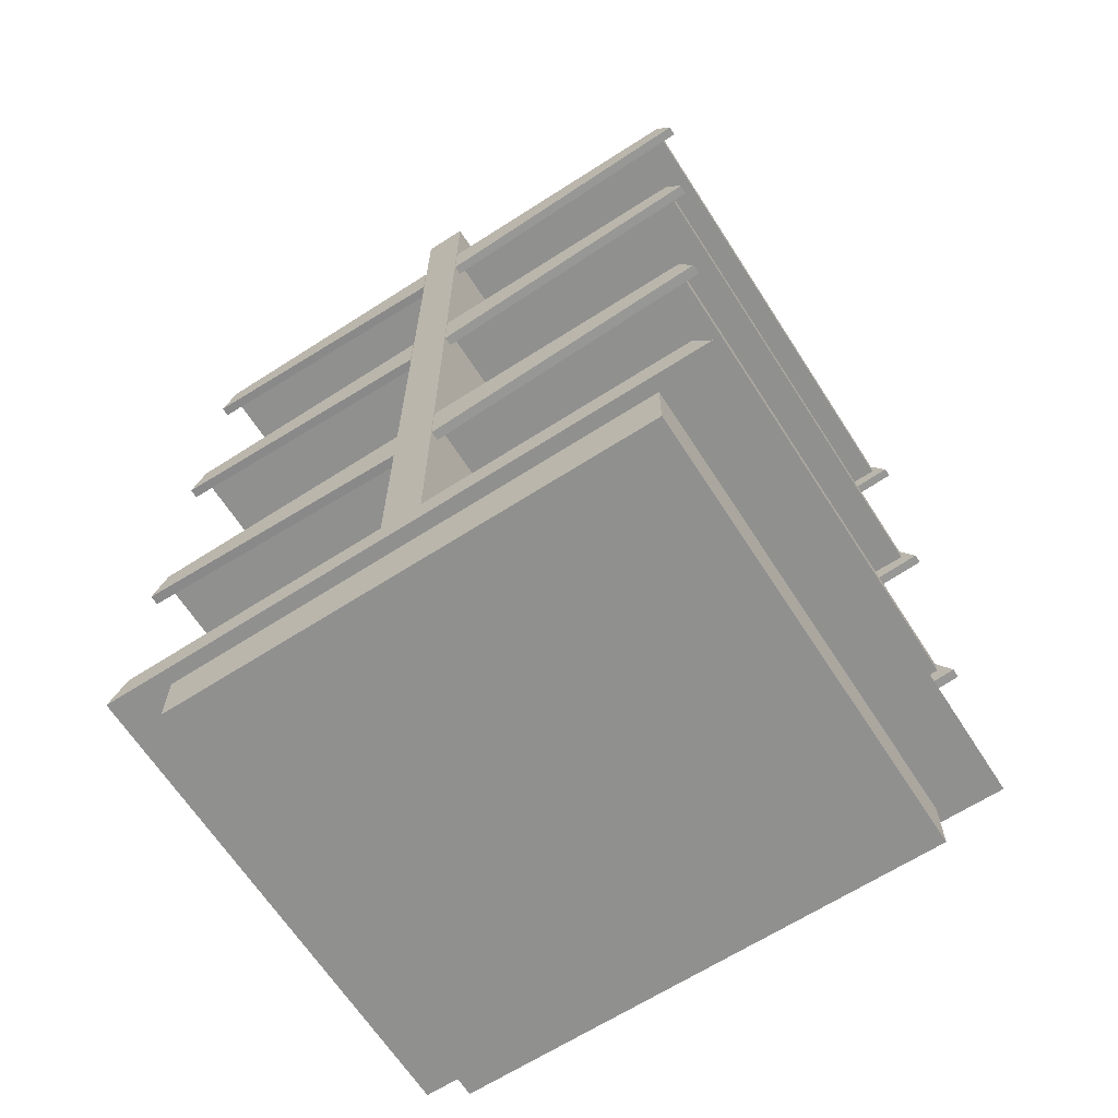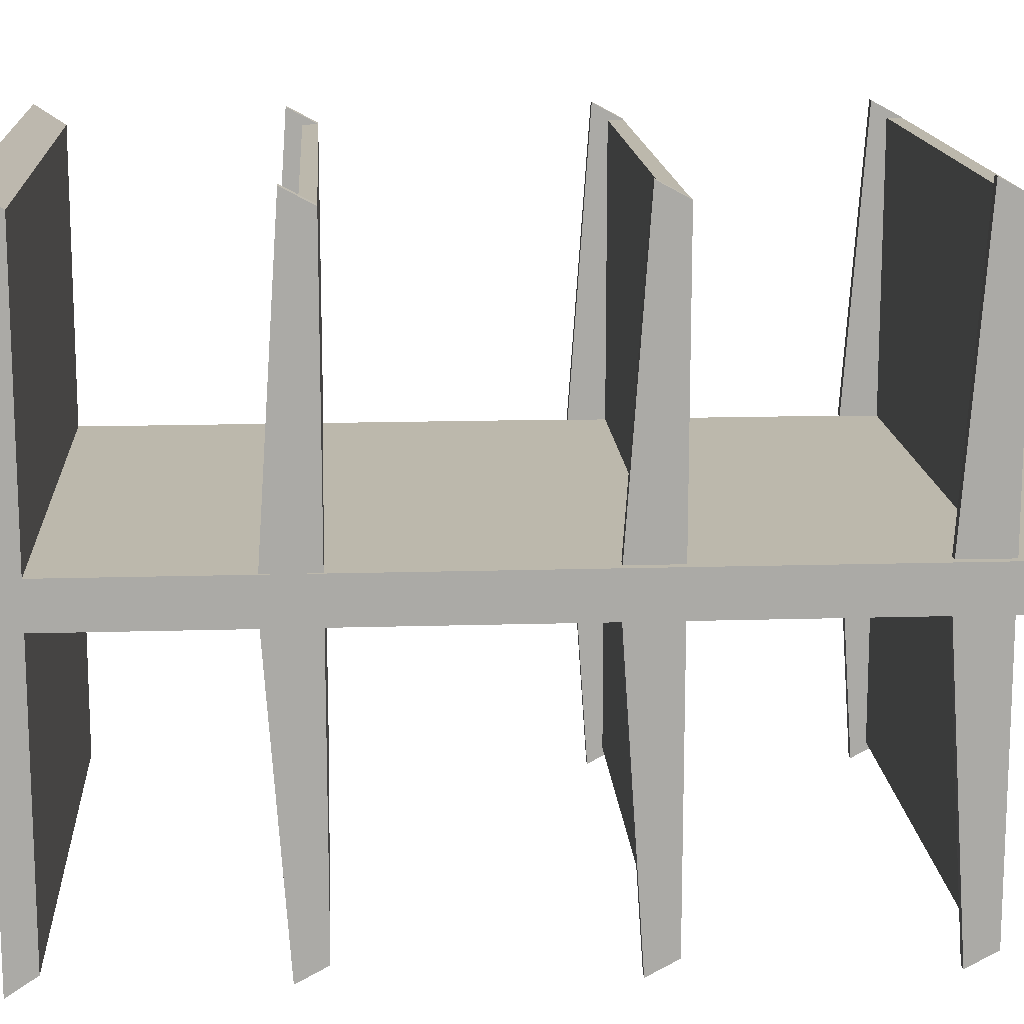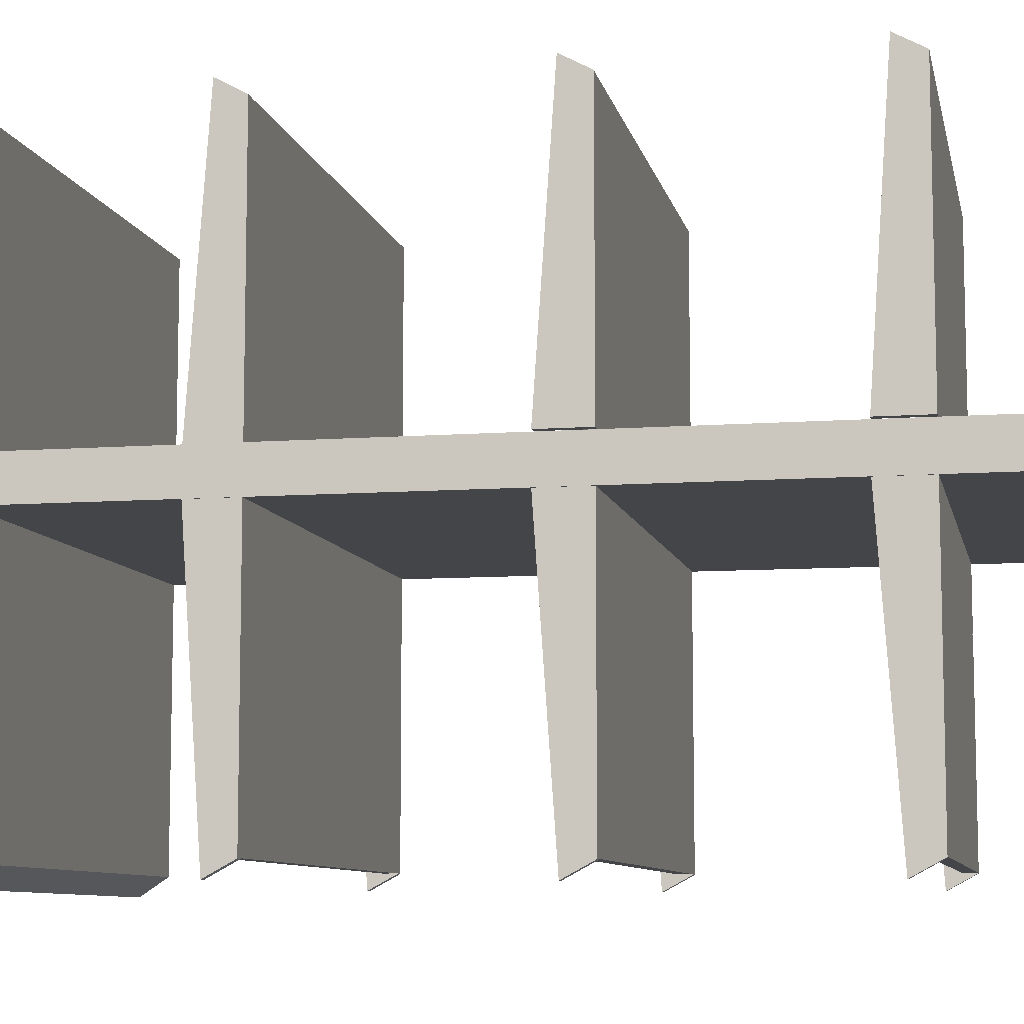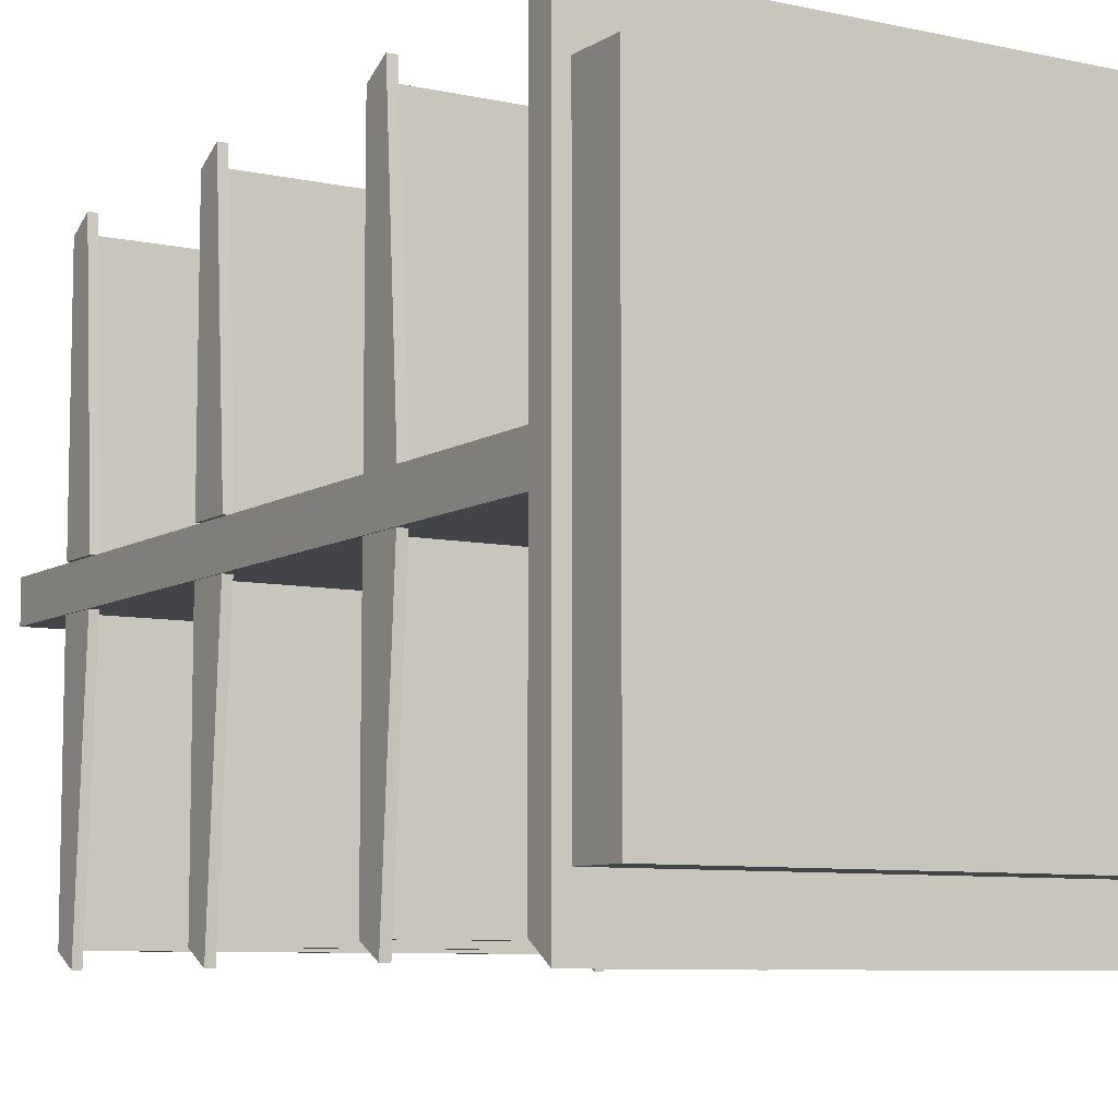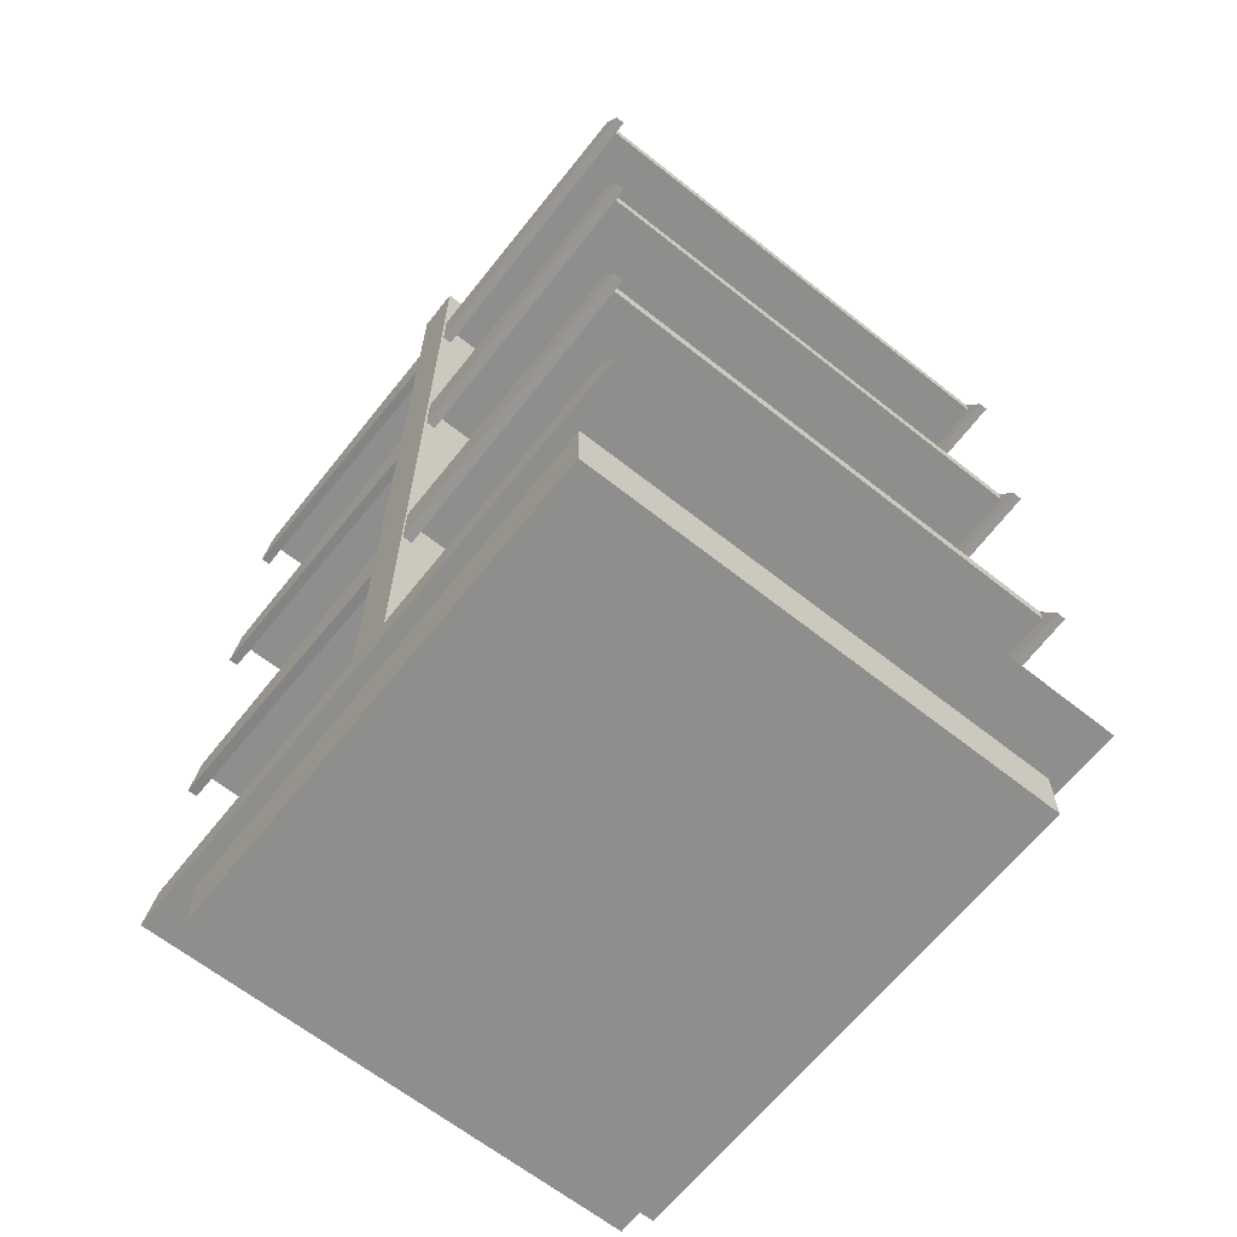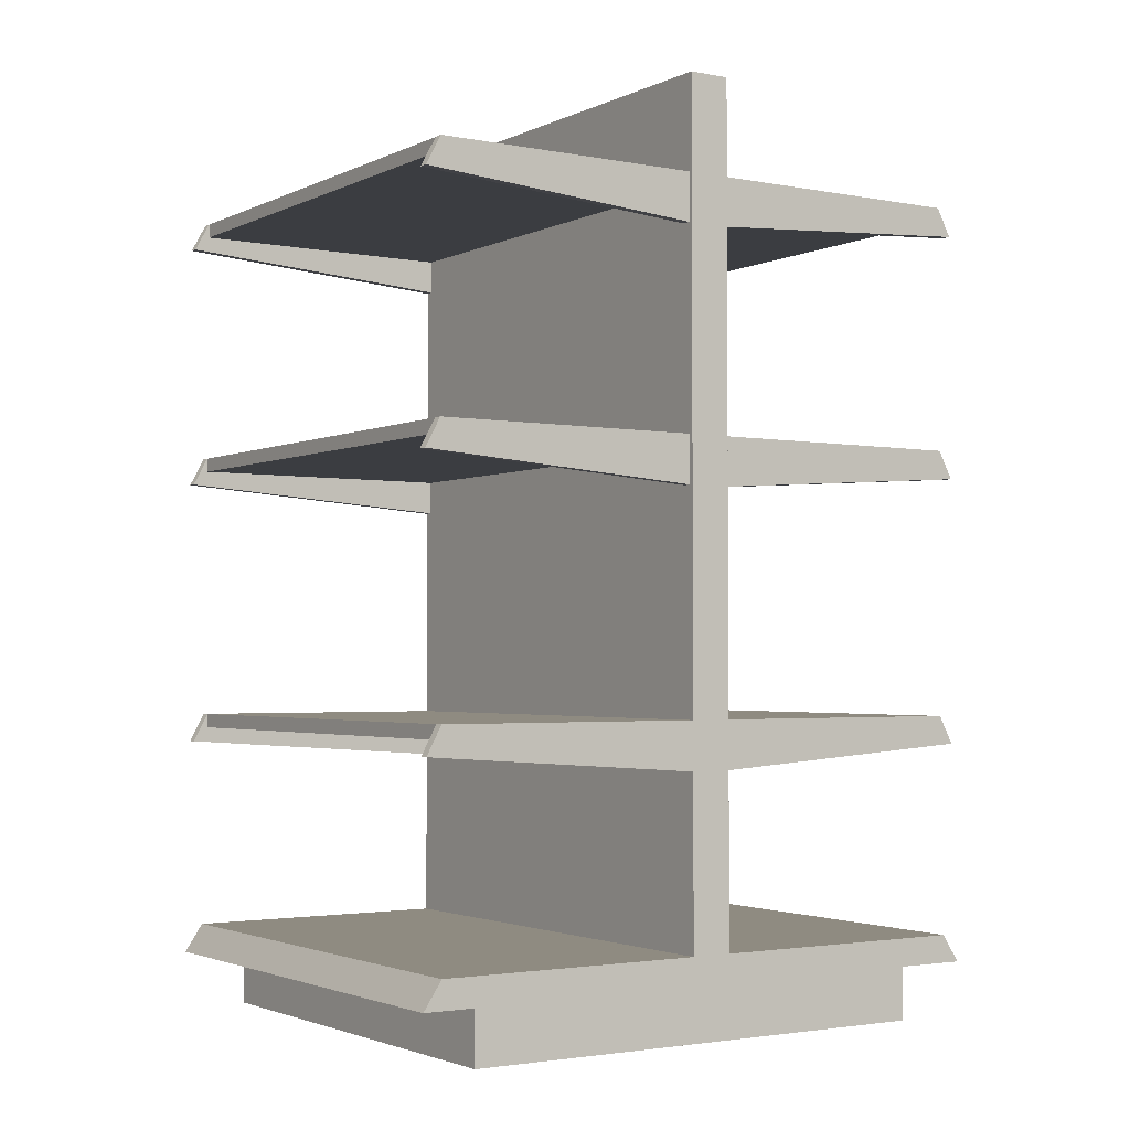
<metadata>
{"format":"obj","ext":"obj","renderer":"f3d","projection":"perspective","resolution":1024,"background":"white","views":[{"elev":-65.6,"azim":122.8,"up":"+Y"},{"elev":14.6,"azim":86.3,"up":"+Z"},{"elev":-8.6,"azim":101.7,"up":"+Z"},{"elev":-7.9,"azim":-31.3,"up":"+Z"},{"elev":-64.9,"azim":-38.5,"up":"+Y"},{"elev":-2.5,"azim":56.7,"up":"+Y"}]}
</metadata>
<code>
o Commerical_Shelf_Cube
v 0.4572 0.159 -0.0381
v 0.4572 0.159 0.0381
v -0.4572 0.159 0.0381
v -0.4572 0.159 -0.0381
v 0.4572 1.683 -0.0381
v 0.4572 1.683 0.0381
v -0.4572 1.683 0.0381
v -0.4572 1.683 -0.0381
f 5 8 7 6
f 1 5 6 2
f 2 6 7 3
f 3 7 8 4
f 5 1 4 8
o Commerical_Shelf_2_Shelf.005_Cube.018
v -0.4377 0.5359 -0.5297
v -0.4377 0.5613 -0.5297
v -0.4377 0.5359 -0.0344
v -0.4377 0.5613 -0.0344
v 0.4386 0.5359 -0.5297
v 0.4386 0.5613 -0.5297
v 0.4386 0.5359 -0.0344
v 0.4386 0.5613 -0.0344
f 14 10 9 13
f 9 11 15 13
f 14 16 12 10
o Commerical_Shelf_2_Shelf_EndCapRight.005_Cube.020
v 0.4386 0.5098 -0.5582
v 0.4386 0.5613 -0.5304
v 0.4386 0.4734 -0.0344
v 0.4386 0.5613 -0.0344
v 0.4555 0.5098 -0.5582
v 0.4555 0.5613 -0.5304
v 0.4555 0.4734 -0.0344
v 0.4555 0.5613 -0.0344
f 18 20 19 17
f 20 24 23 19
f 24 22 21 23
f 22 18 17 21
f 17 19 23 21
f 22 24 20 18
o Commerical_Shelf_2_Shelf_EndCapLeft.005_Cube.019
v -0.4546 0.5098 -0.5582
v -0.4546 0.5613 -0.5304
v -0.4546 0.4734 -0.0344
v -0.4546 0.5613 -0.0344
v -0.4377 0.5098 -0.5582
v -0.4377 0.5613 -0.5304
v -0.4377 0.4734 -0.0344
v -0.4377 0.5613 -0.0344
f 26 28 27 25
f 28 32 31 27
f 32 30 29 31
f 30 26 25 29
f 25 27 31 29
f 30 32 28 26
o Commerical_Shelf_2_Shelf.004_Cube.015
v -0.4377 1.028 -0.5334
v -0.4377 1.053 -0.5334
v -0.4377 1.028 -0.0381
v -0.4377 1.053 -0.0381
v 0.4386 1.028 -0.5334
v 0.4386 1.053 -0.5334
v 0.4386 1.028 -0.0381
v 0.4386 1.053 -0.0381
f 38 34 33 37
f 33 35 39 37
f 38 40 36 34
o Commerical_Shelf_2_Shelf_EndCapLeft.004_Cube.017
v -0.4546 1.002 -0.5619
v -0.4546 1.053 -0.5341
v -0.4546 0.9652 -0.0381
v -0.4546 1.053 -0.0381
v -0.4377 1.002 -0.5619
v -0.4377 1.053 -0.5341
v -0.4377 0.9652 -0.0381
v -0.4377 1.053 -0.0381
f 42 44 43 41
f 44 48 47 43
f 48 46 45 47
f 46 42 41 45
f 41 43 47 45
f 46 48 44 42
o Commerical_Shelf_2_Shelf_EndCapRight.004_Cube.016
v 0.4386 1.002 -0.5619
v 0.4386 1.053 -0.5341
v 0.4386 0.9652 -0.0381
v 0.4386 1.053 -0.0381
v 0.4555 1.002 -0.5619
v 0.4555 1.053 -0.5341
v 0.4555 0.9652 -0.0381
v 0.4555 1.053 -0.0381
f 50 52 51 49
f 52 56 55 51
f 56 54 53 55
f 54 50 49 53
f 49 51 55 53
f 54 56 52 50
o Commerical_Shelf_2_Shelf.003_Cube.012
v -0.4377 1.482 -0.5334
v -0.4377 1.508 -0.5334
v -0.4377 1.482 -0.0381
v -0.4377 1.508 -0.0381
v 0.4386 1.482 -0.5334
v 0.4386 1.508 -0.5334
v 0.4386 1.482 -0.0381
v 0.4386 1.508 -0.0381
f 62 58 57 61
f 57 59 63 61
f 62 64 60 58
o Commerical_Shelf_2_Shelf_EndCapRight.003_Cube.014
v 0.4386 1.456 -0.5619
v 0.4386 1.508 -0.5341
v 0.4386 1.42 -0.0381
v 0.4386 1.508 -0.0381
v 0.4555 1.456 -0.5619
v 0.4555 1.508 -0.5341
v 0.4555 1.42 -0.0381
v 0.4555 1.508 -0.0381
f 66 68 67 65
f 68 72 71 67
f 72 70 69 71
f 70 66 65 69
f 65 67 71 69
f 70 72 68 66
o Commerical_Shelf_2_Shelf_EndCapLeft.003_Cube.013
v -0.4546 1.456 -0.5619
v -0.4546 1.508 -0.5341
v -0.4546 1.42 -0.0381
v -0.4546 1.508 -0.0381
v -0.4377 1.456 -0.5619
v -0.4377 1.508 -0.5341
v -0.4377 1.42 -0.0381
v -0.4377 1.508 -0.0381
f 74 76 75 73
f 76 80 79 75
f 80 78 77 79
f 78 74 73 77
f 73 75 79 77
f 78 80 76 74
o Commerical_Shelf_2_Shelf.002_Cube.009
v -0.4377 1.482 0.5371
v -0.4377 1.508 0.5371
v -0.4377 1.482 0.0418
v -0.4377 1.508 0.0418
v 0.4386 1.482 0.5371
v 0.4386 1.508 0.5371
v 0.4386 1.482 0.0418
v 0.4386 1.508 0.0418
f 86 82 81 85
f 81 83 87 85
f 86 88 84 82
o Commerical_Shelf_2_Shelf_EndCapLeft.002_Cube.011
v -0.4546 1.456 0.5656
v -0.4546 1.508 0.5378
v -0.4546 1.42 0.0418
v -0.4546 1.508 0.0418
v -0.4377 1.456 0.5656
v -0.4377 1.508 0.5378
v -0.4377 1.42 0.0418
v -0.4377 1.508 0.0418
f 90 92 91 89
f 92 96 95 91
f 96 94 93 95
f 94 90 89 93
f 89 91 95 93
f 94 96 92 90
o Commerical_Shelf_2_Shelf_EndCapRight.002_Cube.010
v 0.4386 1.456 0.5656
v 0.4386 1.508 0.5378
v 0.4386 1.42 0.0418
v 0.4386 1.508 0.0418
v 0.4555 1.456 0.5656
v 0.4555 1.508 0.5378
v 0.4555 1.42 0.0418
v 0.4555 1.508 0.0418
f 98 100 99 97
f 100 104 103 99
f 104 102 101 103
f 102 98 97 101
f 97 99 103 101
f 102 104 100 98
o Commerical_Shelf_2_Shelf.001_Cube.006
v -0.4377 1.028 0.5371
v -0.4377 1.053 0.5371
v -0.4377 1.028 0.0418
v -0.4377 1.053 0.0418
v 0.4386 1.028 0.5371
v 0.4386 1.053 0.5371
v 0.4386 1.028 0.0418
v 0.4386 1.053 0.0418
f 110 106 105 109
f 105 107 111 109
f 110 112 108 106
o Commerical_Shelf_2_Shelf_EndCapRight.001_Cube.008
v 0.4386 1.002 0.5656
v 0.4386 1.053 0.5378
v 0.4386 0.9652 0.0418
v 0.4386 1.053 0.0418
v 0.4555 1.002 0.5656
v 0.4555 1.053 0.5378
v 0.4555 0.9652 0.0418
v 0.4555 1.053 0.0418
f 114 116 115 113
f 116 120 119 115
f 120 118 117 119
f 118 114 113 117
f 113 115 119 117
f 118 120 116 114
o Commerical_Shelf_2_Shelf_EndCapLeft.001_Cube.007
v -0.4546 1.002 0.5656
v -0.4546 1.053 0.5378
v -0.4546 0.9652 0.0418
v -0.4546 1.053 0.0418
v -0.4377 1.002 0.5656
v -0.4377 1.053 0.5378
v -0.4377 0.9652 0.0418
v -0.4377 1.053 0.0418
f 122 124 123 121
f 124 128 127 123
f 128 126 125 127
f 126 122 121 125
f 121 123 127 125
f 126 128 124 122
o Commerical_Shelf_Base_Cube.001
v 0.4572 0.1082 -0.5673
v 0.4572 0.1082 0.5673
v -0.4572 0.1082 0.5673
v -0.4572 0.1082 -0.5673
v 0.4572 0.159 -0.5334
v 0.4572 0.159 0.5334
v -0.4572 0.159 0.5334
v -0.4572 0.159 -0.5334
v 0.4572 0.1082 0
v -0.4572 0.1082 -0
v 0.4572 0.159 0
v -0.4572 0.159 -0
f 137 130 131 138
f 139 140 135 134
f 137 139 134 130
f 130 134 135 131
f 138 140 136 132
f 133 129 132 136
f 131 135 140 138
f 129 133 139 137
f 133 136 140 139
f 129 137 138 132
o Commerical_Shelf_Bottom_Cube.002
v 0.4312 0.006139 -0.4567
v 0.4312 0.006139 0.4567
v -0.4312 0.006139 0.4567
v -0.4312 0.006139 -0.4567
v 0.4312 0.1082 -0.4567
v 0.4312 0.1082 0.4567
v -0.4312 0.1082 0.4567
v -0.4312 0.1082 -0.4567
f 141 142 143 144
f 141 145 146 142
f 142 146 147 143
f 143 147 148 144
f 145 141 144 148
o Commerical_Shelf_2_Shelf_Cube.003
v -0.4377 0.5359 0.5334
v -0.4377 0.5613 0.5334
v -0.4377 0.5359 0.0381
v -0.4377 0.5613 0.0381
v 0.4386 0.5359 0.5334
v 0.4386 0.5613 0.5334
v 0.4386 0.5359 0.0381
v 0.4386 0.5613 0.0381
f 154 150 149 153
f 149 151 155 153
f 154 156 152 150
o Commerical_Shelf_2_Shelf_EndCapLeft_Cube.005
v -0.4546 0.5098 0.5619
v -0.4546 0.5613 0.5341
v -0.4546 0.4734 0.0381
v -0.4546 0.5613 0.0381
v -0.4377 0.5098 0.5619
v -0.4377 0.5613 0.5341
v -0.4377 0.4734 0.0381
v -0.4377 0.5613 0.0381
f 158 160 159 157
f 160 164 163 159
f 164 162 161 163
f 162 158 157 161
f 157 159 163 161
f 162 164 160 158
o Commerical_Shelf_2_Shelf_EndCapRight_Cube.004
v 0.4386 0.5098 0.5619
v 0.4386 0.5613 0.5341
v 0.4386 0.4734 0.0381
v 0.4386 0.5613 0.0381
v 0.4555 0.5098 0.5619
v 0.4555 0.5613 0.5341
v 0.4555 0.4734 0.0381
v 0.4555 0.5613 0.0381
f 166 168 167 165
f 168 172 171 167
f 172 170 169 171
f 170 166 165 169
f 165 167 171 169
f 170 172 168 166

</code>
